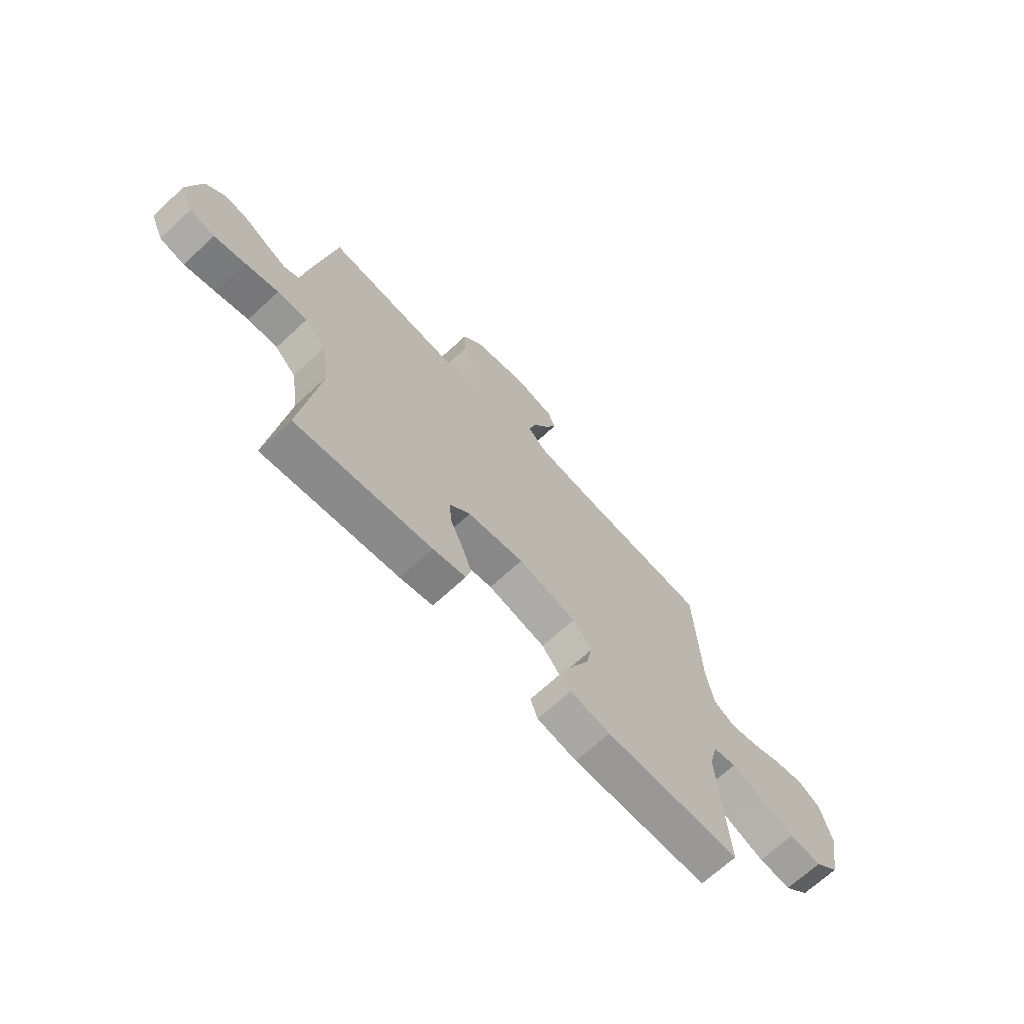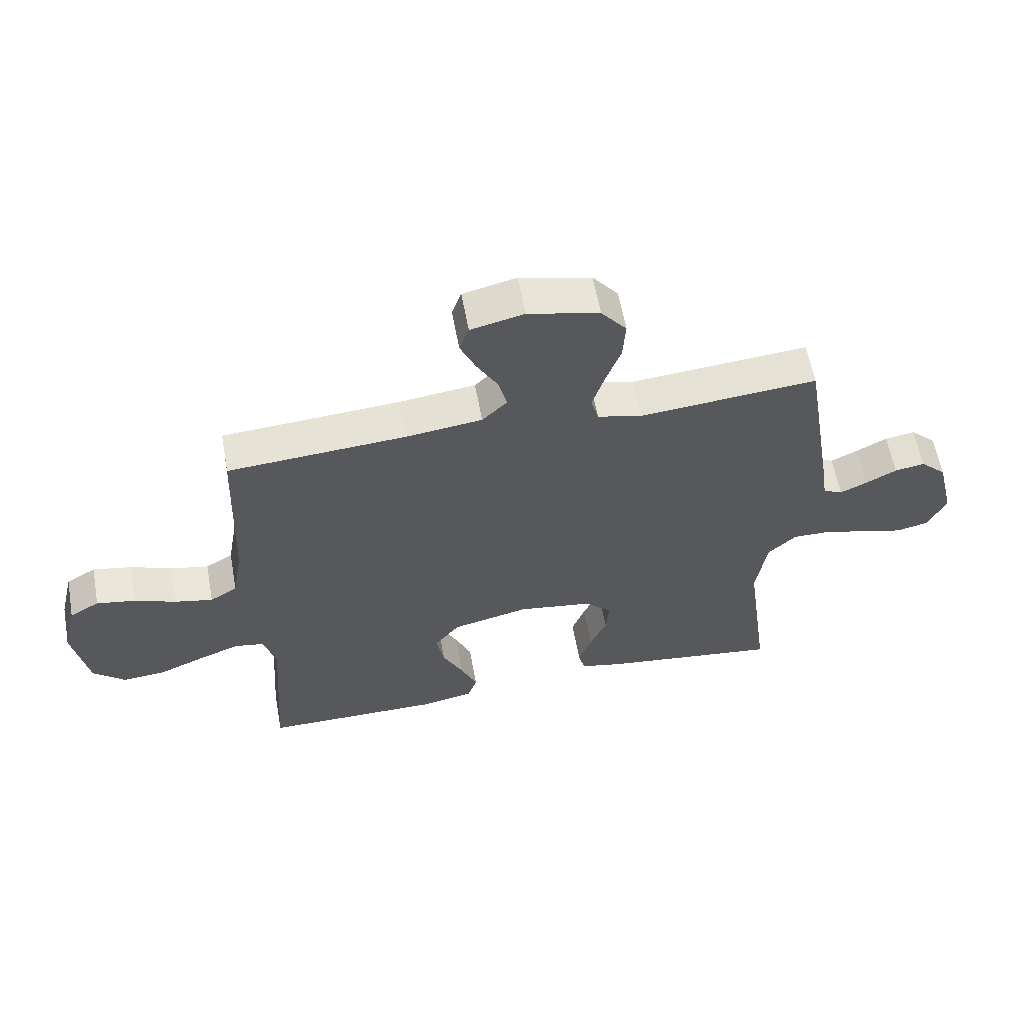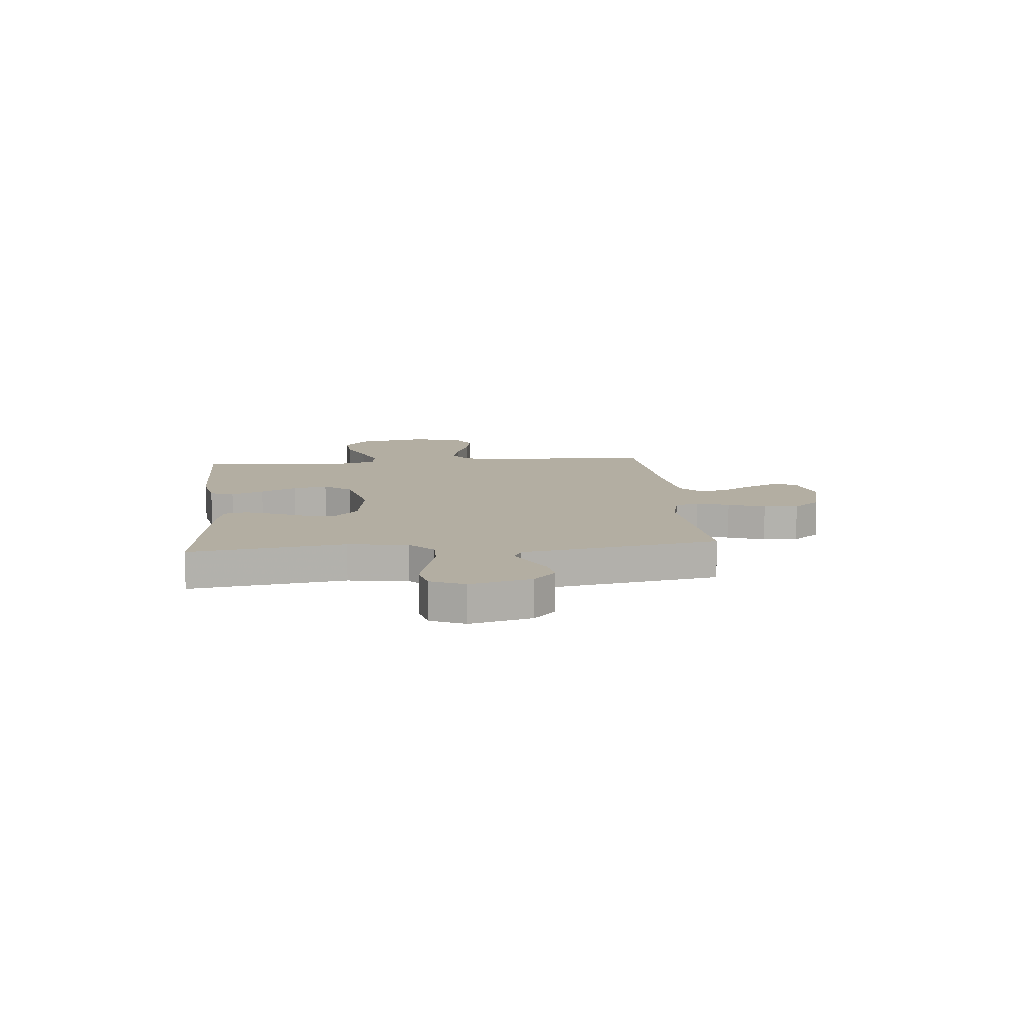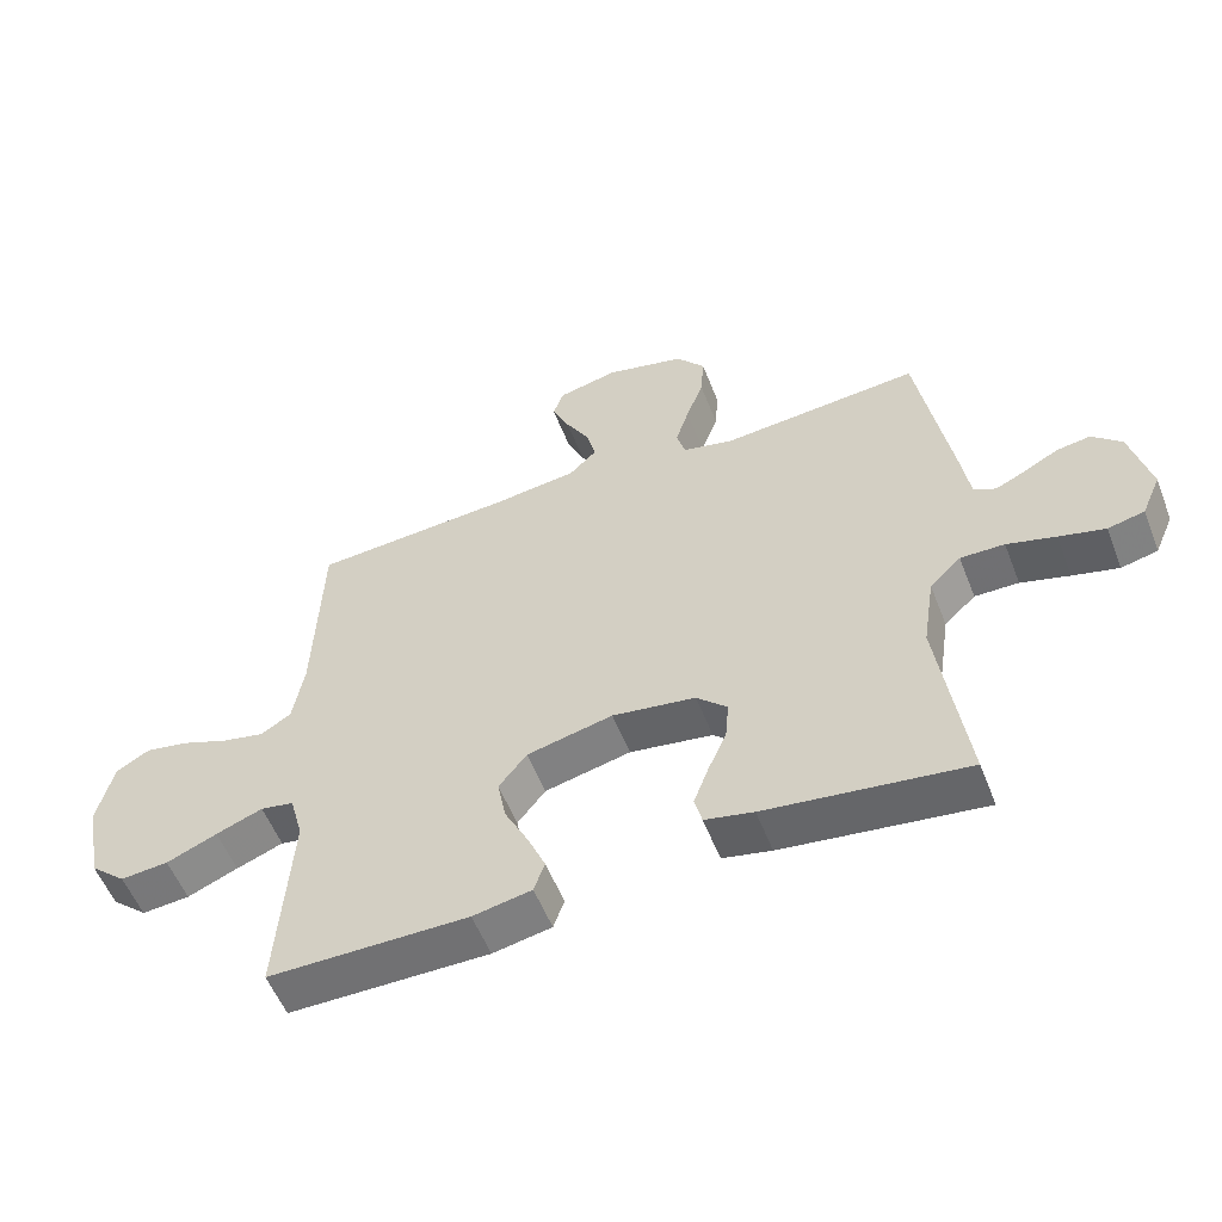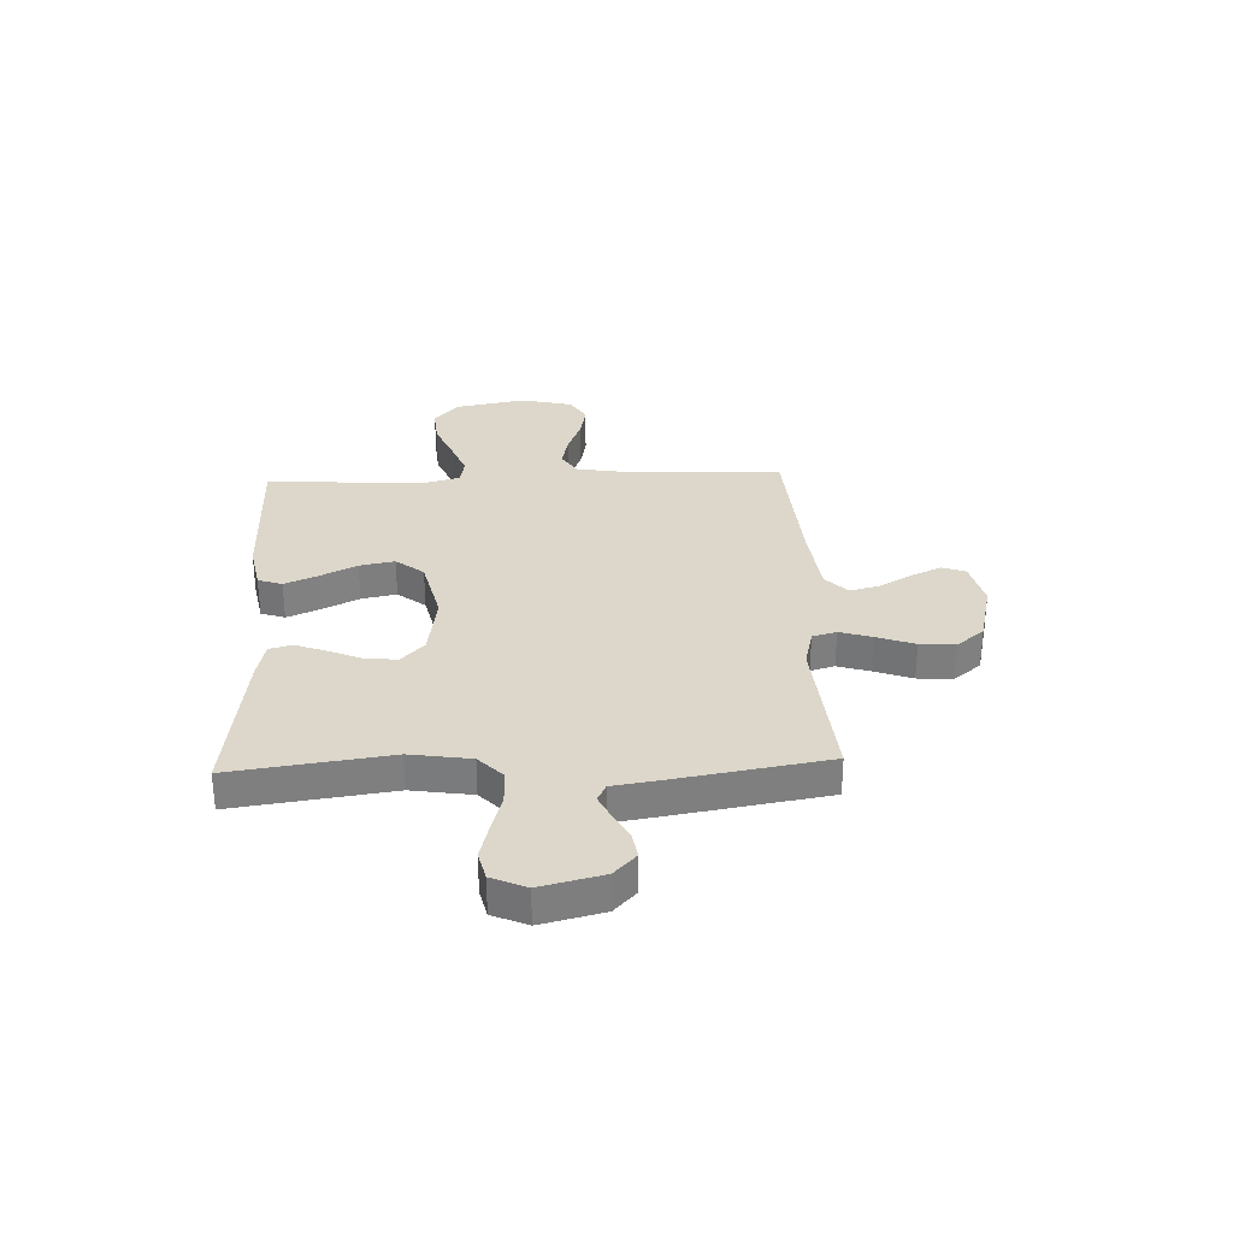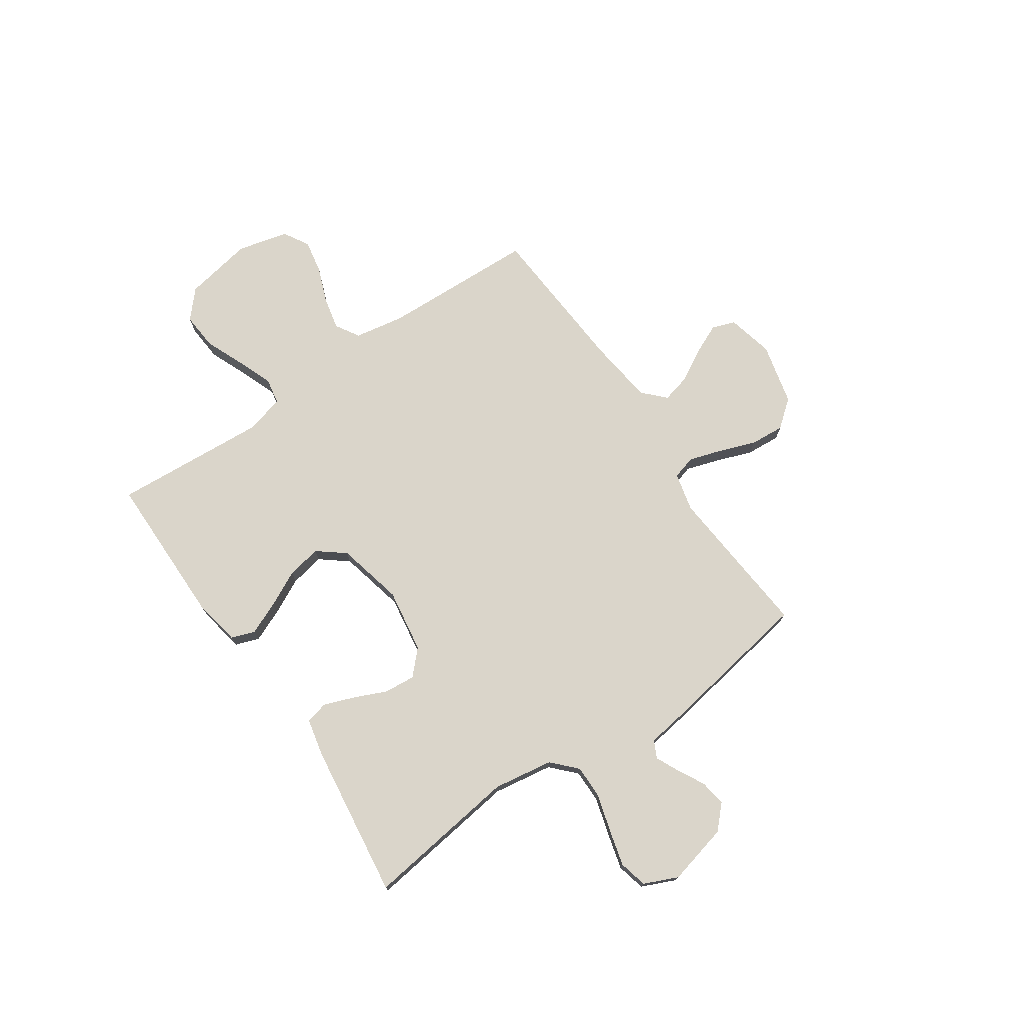
<metadata>
{"format":"obj","ext":"obj","renderer":"f3d","projection":"perspective","resolution":1024,"background":"white","views":[{"elev":-68.7,"azim":-47.2,"up":"+Z"},{"elev":59.6,"azim":169.7,"up":"+Z"},{"elev":10.8,"azim":-95.7,"up":"+Y"},{"elev":-55.4,"azim":-158.8,"up":"+Z"},{"elev":30.7,"azim":-92.4,"up":"+Y"},{"elev":74.2,"azim":-124.3,"up":"+Y"}]}
</metadata>
<code>
v -0.5 0.07 0.5
v -0.2 0.07 0.474
v -0.125 0.07 0.492
v -0.112 0.07 0.538
v -0.132 0.07 0.601
v -0.158 0.07 0.672
v -0.163 0.07 0.739
v -0.12 0.07 0.792
v 0 0.07 0.821
v 0.09 0.07 0.8
v 0.106 0.07 0.755
v 0.08 0.07 0.697
v 0.044 0.07 0.634
v 0.03 0.07 0.578
v 0.072 0.07 0.537
v 0.2 0.07 0.521
v 0.5 0.07 0.5
v 0.511 0.07 0.2
v 0.528 0.07 0.103
v 0.574 0.07 0.075
v 0.638 0.07 0.089
v 0.708 0.07 0.116
v 0.773 0.07 0.128
v 0.823 0.07 0.099
v 0.847 0.07 0
v 0.822 0.07 -0.134
v 0.768 0.07 -0.182
v 0.696 0.07 -0.176
v 0.62 0.07 -0.144
v 0.55 0.07 -0.117
v 0.5 0.07 -0.126
v 0.48 0.07 -0.2
v 0.5 0.07 -0.5
v 0.2 0.07 -0.501
v 0.112 0.07 -0.484
v 0.096 0.07 -0.438
v 0.123 0.07 -0.375
v 0.158 0.07 -0.305
v 0.171 0.07 -0.238
v 0.129 0.07 -0.185
v 0 0.07 -0.155
v -0.125 0.07 -0.174
v -0.171 0.07 -0.218
v -0.166 0.07 -0.278
v -0.138 0.07 -0.342
v -0.116 0.07 -0.401
v -0.127 0.07 -0.445
v -0.2 0.07 -0.461
v -0.5 0.07 -0.5
v -0.459 0.07 -0.2
v -0.477 0.07 -0.084
v -0.524 0.07 -0.039
v -0.59 0.07 -0.04
v -0.663 0.07 -0.061
v -0.732 0.07 -0.079
v -0.787 0.07 -0.066
v -0.816 0.07 0
v -0.787 0.07 0.119
v -0.743 0.07 0.161
v -0.692 0.07 0.153
v -0.64 0.07 0.125
v -0.595 0.07 0.104
v -0.562 0.07 0.12
v -0.55 0.07 0.2
v -0.5 0 0.5
v -0.2 0 0.474
v -0.125 0 0.492
v -0.112 0 0.538
v -0.132 0 0.601
v -0.158 0 0.672
v -0.163 0 0.739
v -0.12 0 0.792
v 0 0 0.821
v 0.09 0 0.8
v 0.106 0 0.755
v 0.08 0 0.697
v 0.044 0 0.634
v 0.03 0 0.578
v 0.072 0 0.537
v 0.2 0 0.521
v 0.5 0 0.5
v 0.511 0 0.2
v 0.528 0 0.103
v 0.574 0 0.075
v 0.638 0 0.089
v 0.708 0 0.116
v 0.773 0 0.128
v 0.823 0 0.099
v 0.847 0 0
v 0.822 0 -0.134
v 0.768 0 -0.182
v 0.696 0 -0.176
v 0.62 0 -0.144
v 0.55 0 -0.117
v 0.5 0 -0.126
v 0.48 0 -0.2
v 0.5 0 -0.5
v 0.2 0 -0.501
v 0.112 0 -0.484
v 0.096 0 -0.438
v 0.123 0 -0.375
v 0.158 0 -0.305
v 0.171 0 -0.238
v 0.129 0 -0.185
v 0 0 -0.155
v -0.125 0 -0.174
v -0.171 0 -0.218
v -0.166 0 -0.278
v -0.138 0 -0.342
v -0.116 0 -0.401
v -0.127 0 -0.445
v -0.2 0 -0.461
v -0.5 0 -0.5
v -0.459 0 -0.2
v -0.477 0 -0.084
v -0.524 0 -0.039
v -0.59 0 -0.04
v -0.663 0 -0.061
v -0.732 0 -0.079
v -0.787 0 -0.066
v -0.816 0 0
v -0.787 0 0.119
v -0.743 0 0.161
v -0.692 0 0.153
v -0.64 0 0.125
v -0.595 0 0.104
v -0.562 0 0.12
v -0.55 0 0.2
f 63 64 1 2
f 59 60 61
f 58 59 61
f 57 58 61
f 56 57 61
f 55 56 61
f 54 55 61
f 53 54 61
f 52 53 61 62
f 51 52 62 63
f 48 49 50
f 47 48 50
f 46 47 50
f 45 46 50
f 44 45 50
f 43 44 50 51
f 63 2 3
f 51 63 3
f 43 51 3
f 42 43 3
f 36 37 38
f 35 36 38
f 34 35 38
f 33 34 38
f 32 33 38
f 31 32 38 39
f 27 28 29
f 26 27 29
f 25 26 29
f 24 25 29
f 23 24 29
f 22 23 29
f 21 22 29
f 20 21 29 30
f 19 20 30 31
f 16 17 18
f 31 39 40
f 19 31 40
f 18 19 40
f 16 18 40
f 15 16 40
f 11 12 13
f 10 11 13
f 9 10 13
f 8 9 13
f 7 8 13
f 6 7 13
f 5 6 13
f 4 5 13 14
f 4 14 15
f 3 4 15
f 42 3 15
f 41 42 15
f 15 40 41
f 66 65 128 127
f 125 124 123
f 125 123 122
f 125 122 121
f 125 121 120
f 125 120 119
f 125 119 118
f 125 118 117
f 126 125 117 116
f 127 126 116 115
f 114 113 112
f 114 112 111
f 114 111 110
f 114 110 109
f 114 109 108
f 115 114 108 107
f 67 66 127
f 67 127 115
f 67 115 107
f 67 107 106
f 102 101 100
f 102 100 99
f 102 99 98
f 102 98 97
f 102 97 96
f 103 102 96 95
f 93 92 91
f 93 91 90
f 93 90 89
f 93 89 88
f 93 88 87
f 93 87 86
f 93 86 85
f 94 93 85 84
f 95 94 84 83
f 82 81 80
f 104 103 95
f 104 95 83
f 104 83 82
f 104 82 80
f 104 80 79
f 77 76 75
f 77 75 74
f 77 74 73
f 77 73 72
f 77 72 71
f 77 71 70
f 77 70 69
f 78 77 69 68
f 79 78 68
f 79 68 67
f 79 67 106
f 79 106 105
f 105 104 79
f 1 65 66 2
f 2 66 67 3
f 3 67 68 4
f 4 68 69 5
f 5 69 70 6
f 6 70 71 7
f 7 71 72 8
f 8 72 73 9
f 9 73 74 10
f 10 74 75 11
f 11 75 76 12
f 12 76 77 13
f 13 77 78 14
f 14 78 79 15
f 15 79 80 16
f 16 80 81 17
f 17 81 82 18
f 18 82 83 19
f 19 83 84 20
f 20 84 85 21
f 21 85 86 22
f 22 86 87 23
f 23 87 88 24
f 24 88 89 25
f 25 89 90 26
f 26 90 91 27
f 27 91 92 28
f 28 92 93 29
f 29 93 94 30
f 30 94 95 31
f 31 95 96 32
f 32 96 97 33
f 33 97 98 34
f 34 98 99 35
f 35 99 100 36
f 36 100 101 37
f 37 101 102 38
f 38 102 103 39
f 39 103 104 40
f 40 104 105 41
f 41 105 106 42
f 42 106 107 43
f 43 107 108 44
f 44 108 109 45
f 45 109 110 46
f 46 110 111 47
f 47 111 112 48
f 48 112 113 49
f 49 113 114 50
f 50 114 115 51
f 51 115 116 52
f 52 116 117 53
f 53 117 118 54
f 54 118 119 55
f 55 119 120 56
f 56 120 121 57
f 57 121 122 58
f 58 122 123 59
f 59 123 124 60
f 60 124 125 61
f 61 125 126 62
f 62 126 127 63
f 63 127 128 64
f 64 128 65 1

</code>
